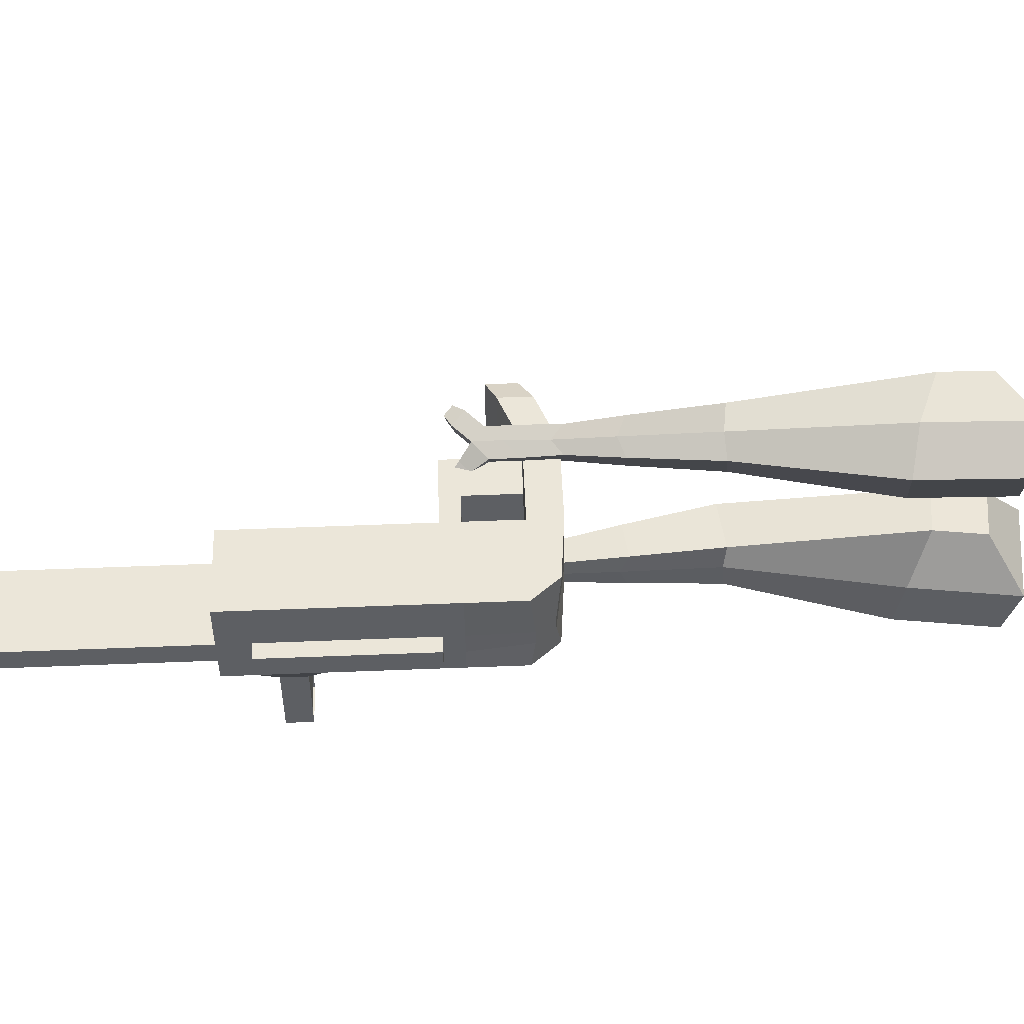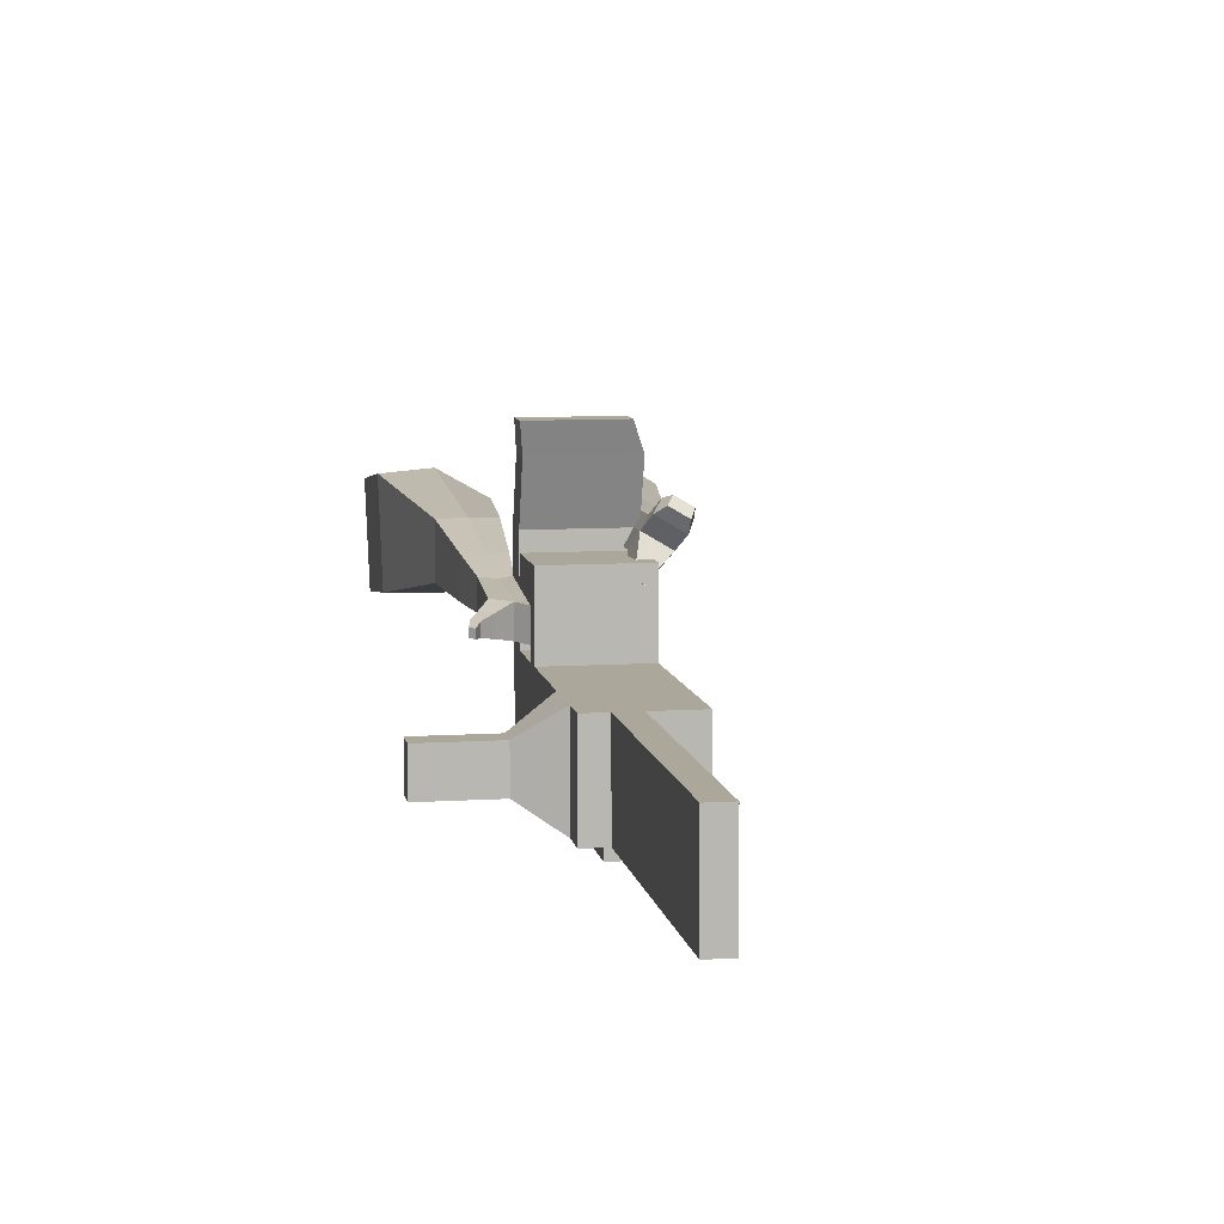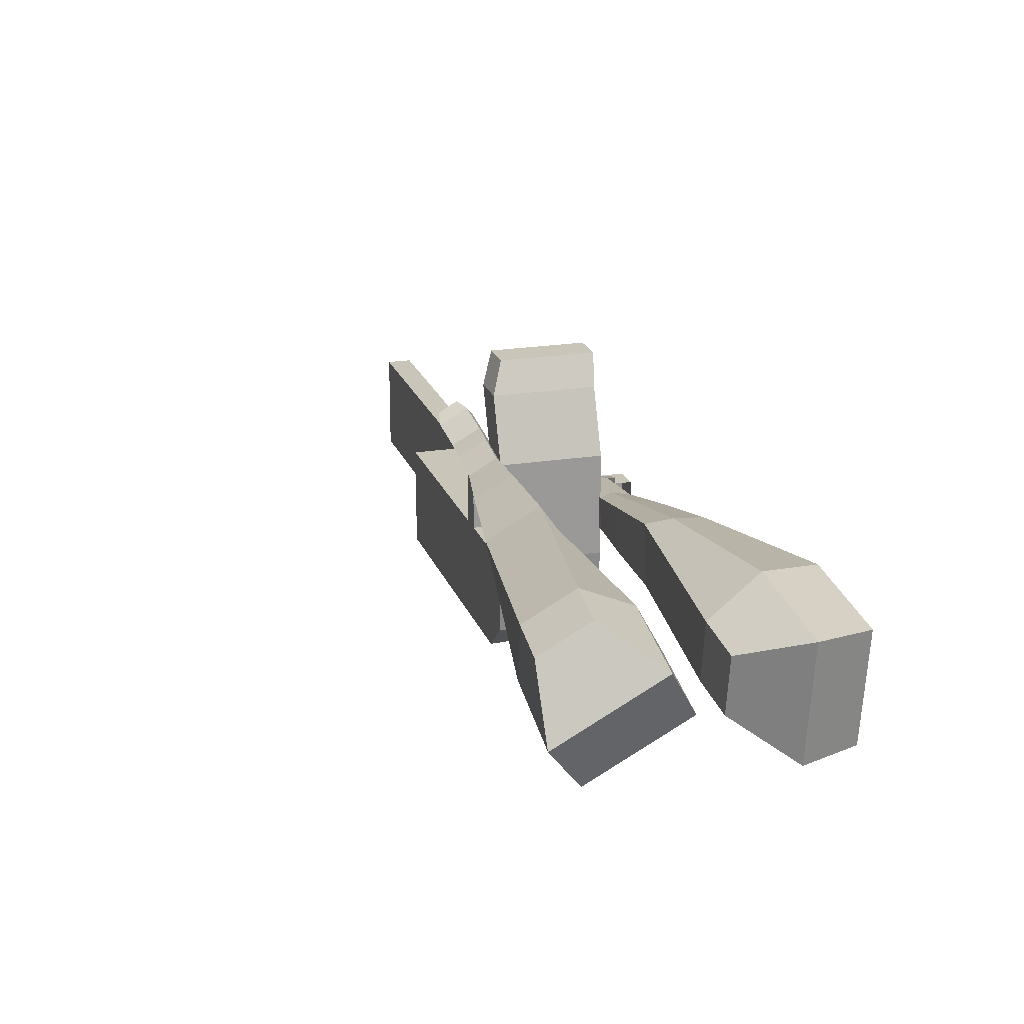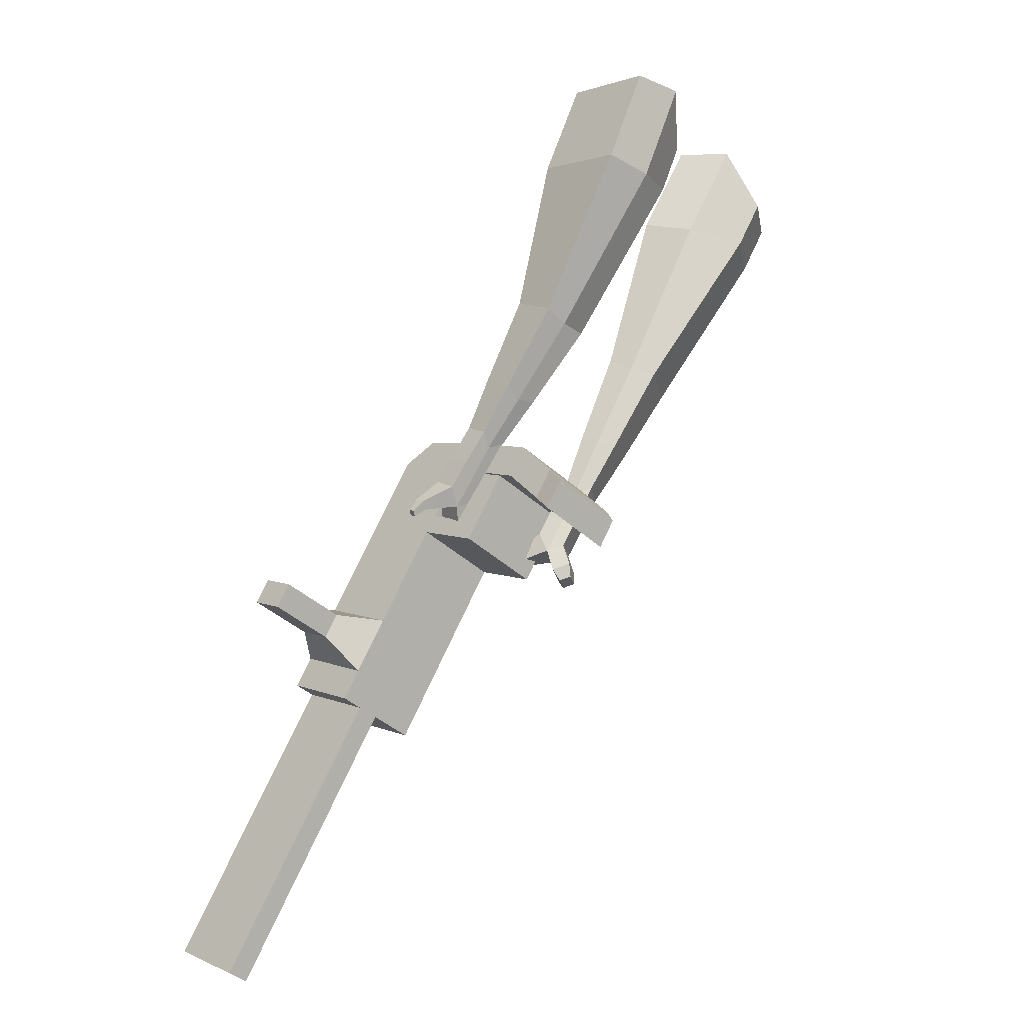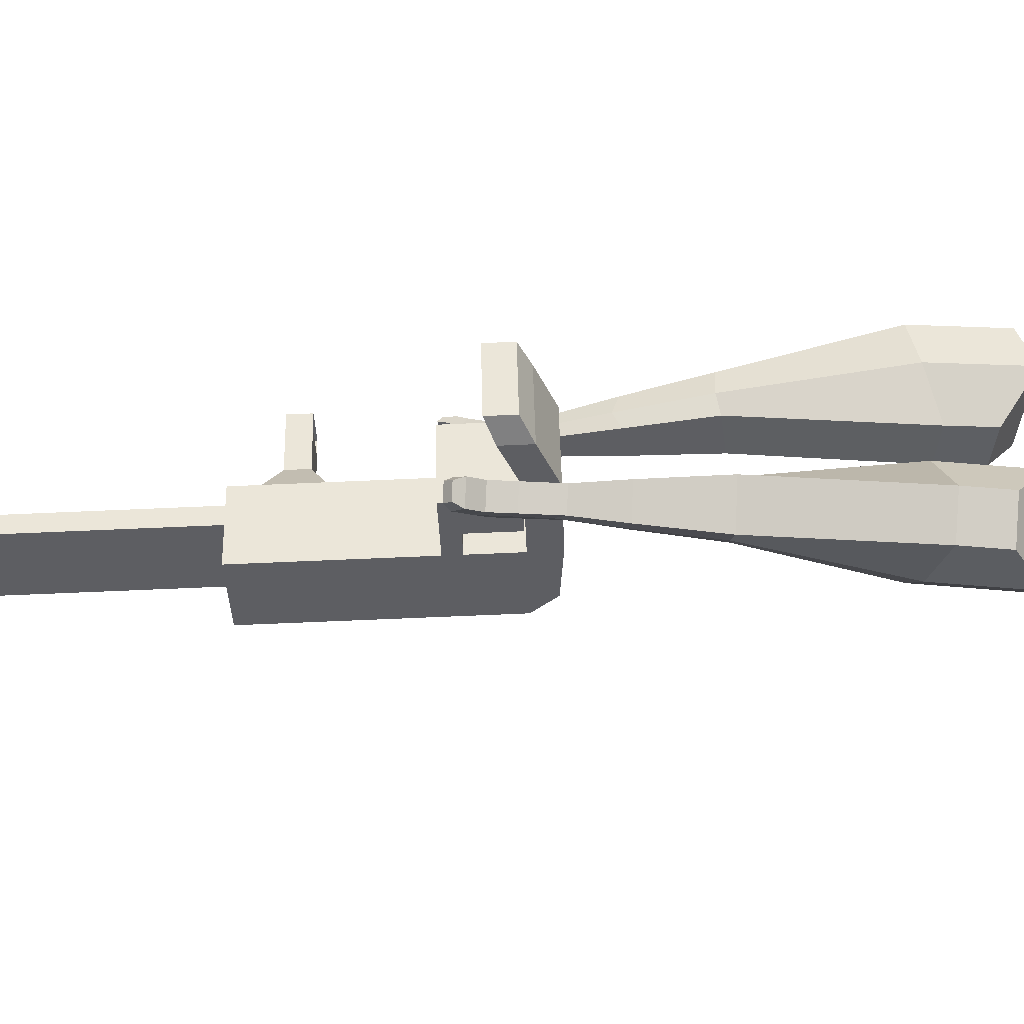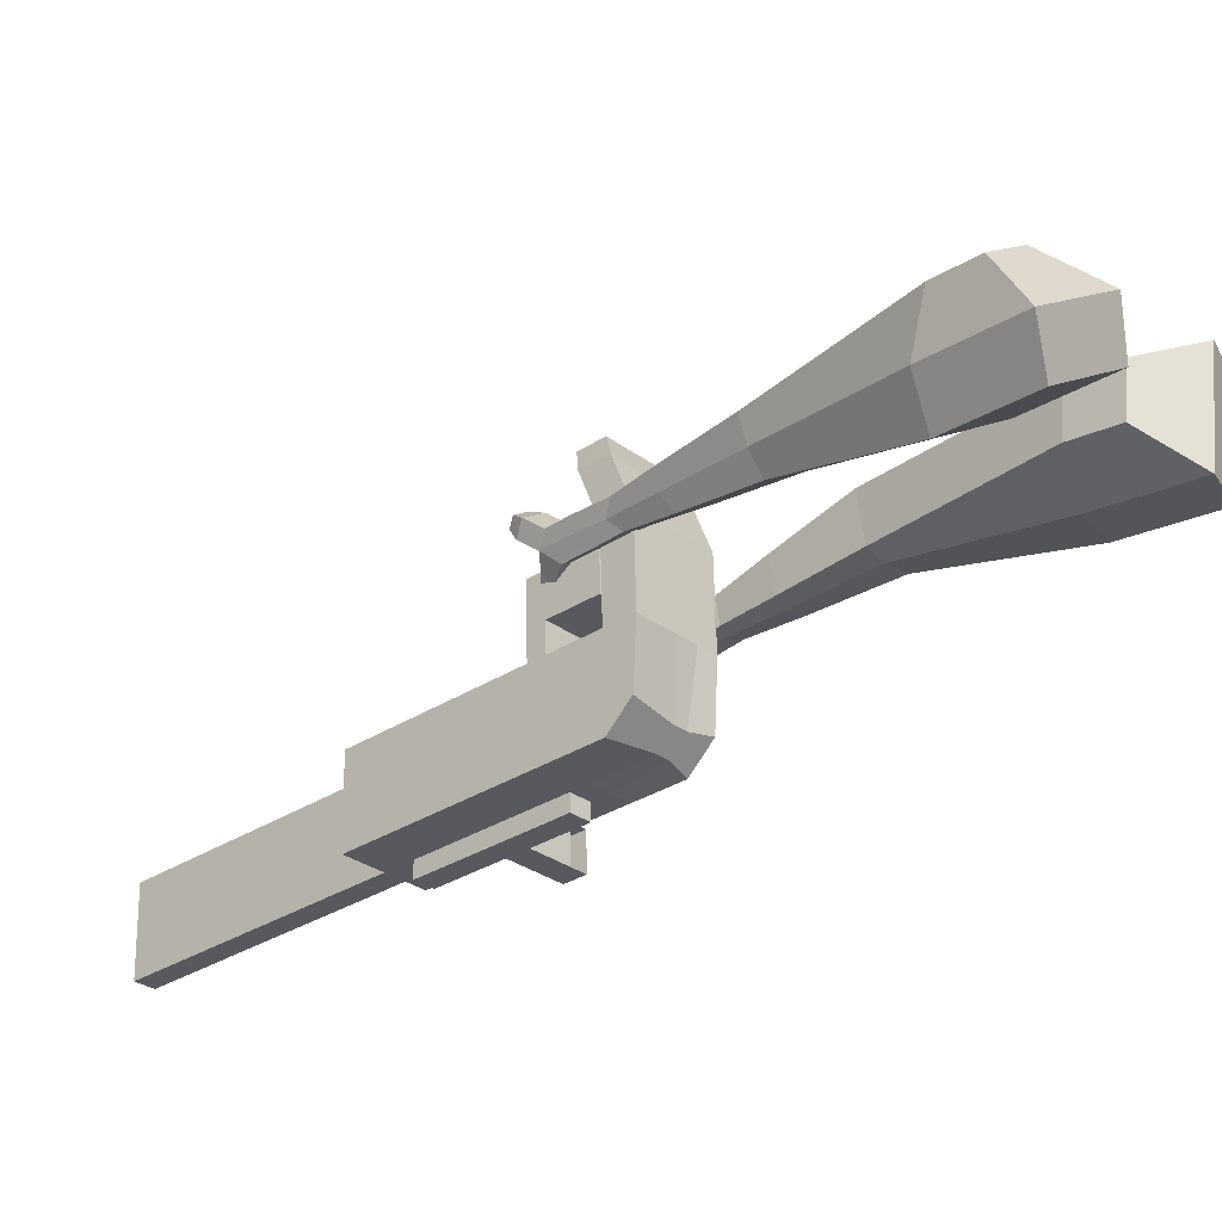
<metadata>
{"format":"obj","ext":"obj","renderer":"f3d","projection":"perspective","resolution":1024,"background":"white","views":[{"elev":-40.1,"azim":-120.8,"up":"+Y"},{"elev":6.0,"azim":138.9,"up":"+Y"},{"elev":22.7,"azim":-47.6,"up":"+Y"},{"elev":4.2,"azim":140.1,"up":"+Z"},{"elev":51.3,"azim":-122.8,"up":"+Y"},{"elev":-28.7,"azim":-79.4,"up":"+Y"}]}
</metadata>
<code>
o Cube.046_Cube.010
v 346 330 -1032
v 340.2 109.7 -1026
v 460.9 322.1 -1220
v 455.1 101.8 -1214
v 158 331.9 -1147
v 152.2 111.6 -1141
v 272.9 324 -1335
v 267.1 103.7 -1329
v 187.8 340.9 -773.1
v 182 120.6 -767.4
v -5.988 122.5 -882.4
v -0.2327 342.8 -888.2
v 116.2 345.8 -656
v 110.4 125.6 -650.3
v -77.59 127.5 -765.3
v -71.83 347.7 -771.1
v 73.87 348.7 -586.9
v 76.89 188 -594.2
v -111.1 189.9 -709.2
v -114.1 350.6 -701.9
v 121.9 565.4 -661.8
v -66.09 567.3 -776.8
v 79.61 568.3 -592.6
v -108.4 570.2 -707.6
v 212.4 339.2 -813.5
v 206.7 118.9 -807.7
v 24.45 341.1 -928.5
v 18.69 120.8 -922.8
v 189.7 413.6 -775
v 1.667 415.5 -890.1
v 214.3 411.9 -815.4
v 26.35 413.8 -930.4
v 192.4 519.1 -777.8
v 4.423 521 -892.8
v 217.1 517.4 -818.2
v 29.11 519.3 -933.2
v 119.7 418.4 -660.6
v -68.31 420.3 -775.6
v 122.4 523.9 -663.3
v -65.56 525.8 -778.4
v 152.2 700.2 -709
v -35.82 702.2 -824.1
v 109.9 703.2 -639.9
v -78.11 705.1 -754.9
v 420.3 324.9 -1153
v 414.6 104.6 -1148
v 232.3 326.8 -1268
v 226.6 106.5 -1263
v 366.9 323 -1277
v 361.1 102.8 -1272
v 252 331 -1089
v 246.2 110.7 -1084
v 93.76 341.8 -830.7
v 88.01 121.6 -824.9
v 22.17 346.8 -713.6
v 18.61 136.6 -694
v -20.13 349.7 -644.4
v -3.993 178.7 -656.1
v 27.9 566.3 -719.3
v -14.39 569.3 -650.1
v 112.7 119.9 -865.3
v 118.4 340.1 -871
v 95.66 414.6 -832.6
v 120.3 412.9 -872.9
v 98.42 520 -835.3
v 123.1 518.3 -875.7
v 25.68 419.4 -718.1
v 28.44 524.9 -720.9
v 58.18 701.2 -766.5
v 15.88 704.1 -697.4
v 320.6 105.6 -1205
v 326.3 325.8 -1211
v 413.9 322.6 -1249
v 293.2 110.2 -1055
v 135 121.1 -796.1
v 50.3 136.3 -674.6
v 27.7 178.4 -636.7
v 165.4 339.7 -842.3
v 167.3 412.4 -844.2
v 170.1 517.9 -846.9
v 373.3 325.4 -1182
v 408.1 102.3 -1243
v 299 330.5 -1061
v 140.8 341.4 -801.9
v 69.17 346.3 -684.8
v 26.87 349.2 -615.6
v 74.9 565.9 -690.5
v 32.61 568.8 -621.4
v 159.7 119.4 -836.5
v 142.7 414.1 -803.8
v 145.4 519.6 -806.5
v 72.68 418.9 -689.3
v 75.44 524.4 -692.1
v 105.2 700.7 -737.8
v 62.88 703.6 -668.6
v 367.6 105.1 -1176
v 158.6 78.17 -835.4
v 111.6 78.65 -864.2
v 366.5 63.86 -1175
v 319.5 64.34 -1204
v 245.1 69.46 -1083
v 292.1 68.98 -1054
v 477.2 264.1 -1069
v 444.3 266.3 -1016
v 441.8 168.9 -1013
v 474.7 166.7 -1067
v 517.8 263.7 -1045
v 485 265.9 -990.8
v 482.4 168.5 -988.3
v 515.3 166.3 -1042
v 580 263 -1007
v 547.1 265.3 -952.8
v 544.6 167.9 -950.2
v 577.5 165.6 -1004
v 620 262.6 -982
v 587.1 264.9 -928.3
v 584.6 167.5 -925.7
v 617.5 165.2 -979.5
v 785.6 76.32 -1860
v 738.6 76.8 -1889
v 744.4 297.1 -1895
v 791.4 296.6 -1866
v 86.91 765.9 -781.3
v 0.2955 766.7 -834.3
v 47.93 768.6 -717.5
v -38.68 769.4 -770.5
v 134.5 767.7 -664.5
v 173.5 765 -728.3
v 130.2 765.4 -754.8
v 91.24 768.1 -691
f 45 46 4 3
f 49 50 8 7
f 47 48 6 5
f 26 25 9 10
f 72 47 5 51
f 96 46 2 74
f 10 9 13 14
f 84 9 29 90
f 89 26 10 75
f 27 28 11 12
f 76 14 18 77
f 75 10 14 76
f 12 11 15 16
f 53 12 16 55
f 86 77 18 17
f 16 15 19 20
f 16 20 24 22
f 14 13 17 18
f 59 22 42 69
f 86 17 23 88
f 17 13 21 23
f 55 16 22 59
f 5 6 28 27
f 74 2 26 89
f 51 5 27 62
f 2 1 25 26
f 32 30 34 36
f 62 27 32 64
f 27 12 30 32
f 9 25 31 29
f 66 36 34 65
f 90 29 37 92
f 64 32 36 66
f 29 31 35 33
f 92 37 39 93
f 29 33 39 37
f 34 30 38 40
f 65 34 40 68
f 69 42 124 123
f 23 21 41 43
f 88 23 43 95
f 22 24 44 42
f 82 4 46 96
f 49 7 47 72
f 7 8 48 47
f 46 45 103 106
f 73 49 72 81
f 8 50 71 48
f 24 60 70 44
f 42 44 126 124
f 91 65 68 93
f 38 67 68 40
f 79 64 66 80
f 30 63 67 38
f 80 66 65 91
f 78 62 64 79
f 83 51 62 78
f 6 52 61 28
f 85 55 59 87
f 20 57 60 24
f 87 59 69 94
f 20 19 58 57
f 84 53 55 85
f 11 54 56 15
f 15 56 58 19
f 28 61 54 11
f 12 53 63 30
f 48 71 52 6
f 81 72 51 83
f 50 49 121 120
f 3 4 82 73
f 45 81 83 1
f 9 84 85 13
f 21 87 94 41
f 13 85 87 21
f 1 83 78 25
f 25 78 79 31
f 35 80 91 33
f 31 79 80 35
f 33 91 93 39
f 70 95 130 125
f 3 73 81 45
f 50 82 96 71
f 60 88 95 70
f 67 92 93 68
f 63 90 92 67
f 52 71 100 101
f 57 86 88 60
f 57 58 77 86
f 54 75 76 56
f 56 76 77 58
f 61 89 75 54
f 53 84 90 63
f 89 61 98 97
f 101 102 97 98
f 100 99 102 101
f 61 52 101 98
f 74 89 97 102
f 71 96 99 100
f 96 74 102 99
f 106 103 107 110
f 1 2 105 104
f 2 46 106 105
f 45 1 104 103
f 109 110 114 113
f 104 105 109 108
f 105 106 110 109
f 103 104 108 107
f 113 114 118 117
f 107 108 112 111
f 110 107 111 114
f 108 109 113 112
f 116 117 118 115
f 111 112 116 115
f 114 111 115 118
f 122 119 120 121
f 82 50 120 119
f 73 82 119 122
f 49 73 122 121
f 123 124 126 125
f 129 123 125 130
f 128 129 130 127
f 95 43 127 130
f 94 69 123 129
f 43 41 128 127
f 44 70 125 126
f 41 94 129 128
o Cube.048_Cube.024
v -564.2 468.1 182.4
v -727.4 342.4 56.05
v -422.9 481.2 -13.15
v -586.2 355.8 -139.3
v -678.1 646.7 39.3
v -761.8 582.2 -25.49
v -605.6 653.4 -60.97
v -689.2 589 -125.7
v -351.2 451.3 -439
v -262.5 515.5 -375.4
v -316.6 624.6 -410.1
v -405.3 560.4 -473.6
v -223.7 479.1 -611.7
v -158.5 526.3 -565
v -198.3 606.5 -590.5
v -263.5 559.3 -637.2
v -143.3 499.3 -719.4
v -95.66 533.8 -685.3
v -124.7 592.4 -703.9
v -172.4 557.9 -738.1
v -482.8 587.1 -26.73
v -656.1 454 -160.6
v -632.9 573.2 180.9
v -806.2 439.7 46.73
v -283.7 572.1 -395.4
v -377.8 504 -462.9
v -165.6 568.3 -591.8
v -234.8 518.2 -641.4
v -93.21 564.7 -715.9
v -143.8 528.1 -752.1
v -88.07 498.4 -795.6
v -40.41 532.8 -761.5
v -34.81 569 -801.7
v -85.41 532.4 -837.9
v -114.5 561.3 -822.4
v -66.82 595.8 -788.3
v -48.93 498.8 -850.8
v -1.278 533.3 -816.6
v 4.322 569.5 -856.8
v -46.27 532.9 -893.1
v -75.34 561.8 -877.6
v -27.68 596.3 -843.4
v -6.06 484.2 -871.7
v 24.61 506.4 -849.7
v 28.22 529.7 -875.6
v -4.346 506.1 -898.9
v -37.79 565.2 -937.6
v -66.86 594.2 -922.1
v -19.2 628.7 -888
v 12.8 601.9 -901.4
v 22.53 472.9 -886
v 43.21 487.8 -871.1
v 45.64 503.5 -888.6
v 23.69 487.6 -904.3
v 48.38 470.5 -908.7
v 61.31 479.9 -899.4
v 62.83 489.7 -910.3
v 49.1 479.8 -920.1
v -29.86 593.5 -953.1
v -49.19 612.8 -942.8
v -17.5 635.7 -920.1
v 3.781 617.8 -929.1
v -289.7 594.8 359.5
v -285.9 354.2 337.8
v -167.4 619 148.7
v -165 374.9 129.6
v -468.5 548.9 182.7
v -466.5 425.5 171.6
v -406.1 561 75.33
v -404.5 436.1 64.81
v -22.59 429.1 -227.7
v -12.2 554.8 -242.8
v -121.8 556.4 -306
v -132.2 430.5 -291
v 70.37 414.1 -422.7
v 78.13 506.1 -434.1
v -2.477 507.2 -480.6
v -10.24 415.1 -469.2
v 127 406.7 -546
v 132.6 474 -554.4
v 73.73 474.8 -588.3
v 68.05 407.5 -580
v -281.2 628.9 104.6
v -278.6 369.7 84.34
v -411 603.2 328.4
v -407.1 347.8 305.3
v -63.77 558 -280.1
v -74.97 425.1 -263.7
v 47.36 506.7 -473.9
v 39.12 409 -461.8
v 116.7 472.4 -594.9
v 110.7 401 -586.1
v 176.4 392.8 -624.9
v 182.1 460.1 -633.2
v 166 457.1 -685.1
v 160 385.7 -676.3
v 117.4 392.4 -668.5
v 123 459.7 -676.8
v 210.7 382.8 -682.3
v 216.4 450.1 -690.6
v 200.4 447.2 -742.4
v 194.4 375.8 -733.6
v 151.7 382.4 -725.8
v 157.4 449.7 -734.2
v 254 388.4 -706.6
v 257.6 431.7 -712
v 247.3 429.8 -745.3
v 243.4 383.9 -739.6
v 183.5 369.9 -788
v 140.9 376.6 -780.2
v 146.6 443.9 -788.5
v 189.6 441.4 -796.8
v 283.9 391.2 -722.3
v 286.4 420.4 -725.9
v 279.4 419.1 -748.4
v 276.8 388.1 -744.6
v 306.7 391.7 -748.1
v 308.3 409.9 -750.4
v 303.9 409.1 -764.5
v 302.3 389.7 -762.1
v 171.5 379.6 -817.4
v 143.2 384 -812.2
v 146.9 428.7 -817.8
v 175.5 427 -823.3
f 131 132 134 133
f 138 137 141 142
f 137 138 136 135
f 153 154 132 131
f 151 137 135 153
f 152 134 132 154
f 142 141 145 146
f 151 133 140 155
f 152 138 142 156
f 133 134 139 140
f 158 146 150 160
f 155 140 144 157
f 156 142 146 158
f 140 139 143 144
f 149 159 163 166
f 144 143 147 148
f 146 145 149 150
f 157 144 148 159
f 145 157 159 149
f 148 147 161 162
f 139 156 158 143
f 141 155 157 145
f 143 158 160 147
f 134 152 156 139
f 137 151 155 141
f 138 152 154 136
f 133 151 153 131
f 135 136 154 153
f 165 166 172 171
f 161 164 170 167
f 150 149 166 165
f 159 148 162 163
f 147 160 164 161
f 160 150 165 164
f 172 169 180 179
f 168 167 173 174
f 163 162 168 169
f 166 163 169 172
f 164 165 171 170
f 162 161 167 168
f 176 175 183 184
f 167 170 176 173
f 169 168 174 175
f 170 169 175 176
f 179 180 192 191
f 170 171 178 177
f 171 172 179 178
f 169 170 177 180
f 184 183 187 188
f 175 174 182 183
f 173 176 184 181
f 174 173 181 182
f 186 185 188 187
f 183 182 186 187
f 181 184 188 185
f 182 181 185 186
f 192 189 190 191
f 177 178 190 189
f 180 177 189 192
f 178 179 191 190
f 193 194 196 195
f 200 199 203 204
f 199 200 198 197
f 215 216 194 193
f 213 199 197 215
f 214 196 194 216
f 204 203 207 208
f 213 195 202 217
f 214 200 204 218
f 195 196 201 202
f 220 208 212 222
f 217 202 206 219
f 218 204 208 220
f 202 201 205 206
f 211 221 225 228
f 206 205 209 210
f 208 207 211 212
f 219 206 210 221
f 207 219 221 211
f 210 209 223 224
f 201 218 220 205
f 203 217 219 207
f 205 220 222 209
f 196 214 218 201
f 199 213 217 203
f 200 214 216 198
f 195 213 215 193
f 197 198 216 215
f 227 228 234 233
f 223 226 232 229
f 212 211 228 227
f 221 210 224 225
f 209 222 226 223
f 222 212 227 226
f 234 231 242 241
f 230 229 235 236
f 225 224 230 231
f 228 225 231 234
f 226 227 233 232
f 224 223 229 230
f 238 237 245 246
f 229 232 238 235
f 231 230 236 237
f 232 231 237 238
f 241 242 254 253
f 232 233 240 239
f 233 234 241 240
f 231 232 239 242
f 246 245 249 250
f 237 236 244 245
f 235 238 246 243
f 236 235 243 244
f 248 247 250 249
f 245 244 248 249
f 243 246 250 247
f 244 243 247 248
f 254 251 252 253
f 239 240 252 251
f 242 239 251 254
f 240 241 253 252

</code>
